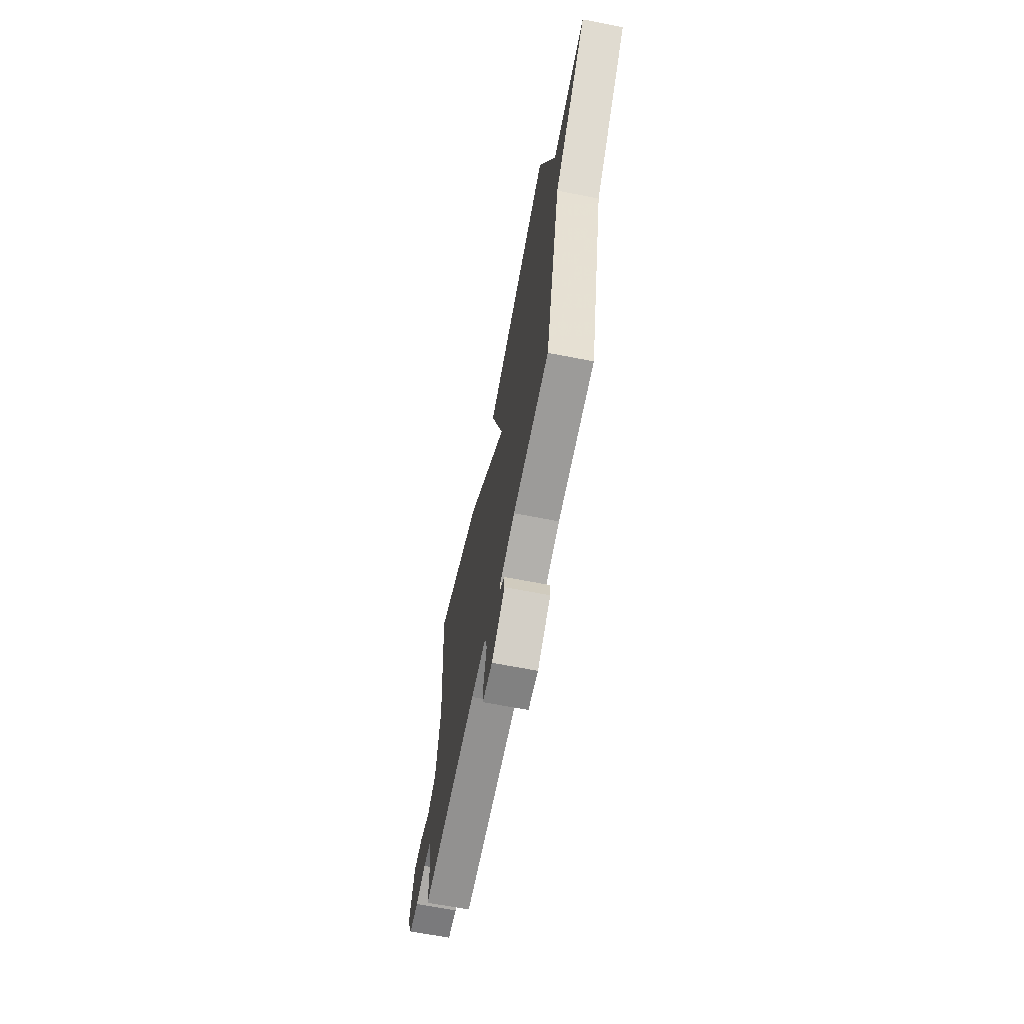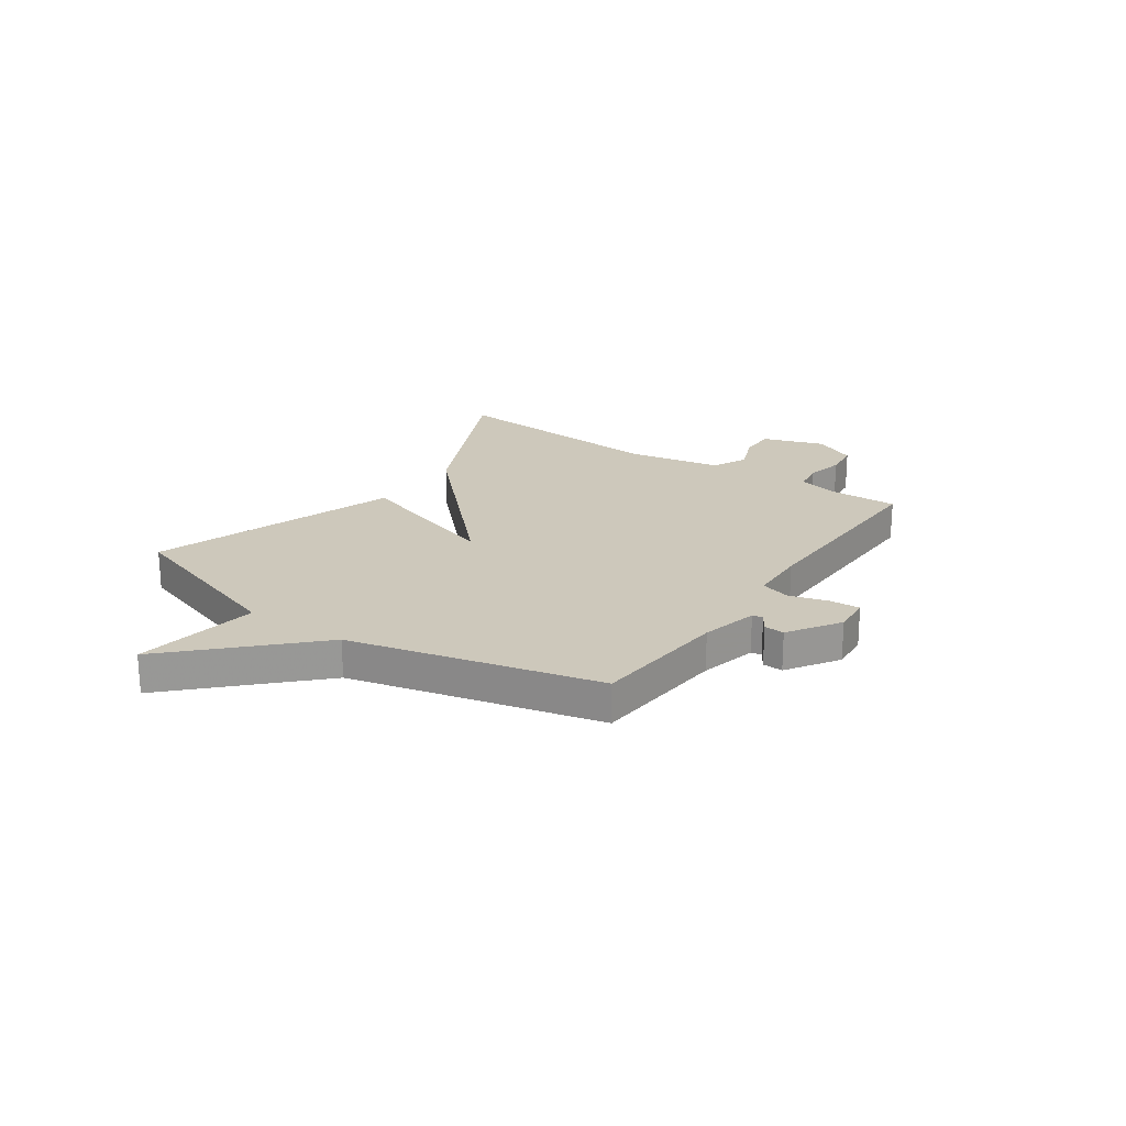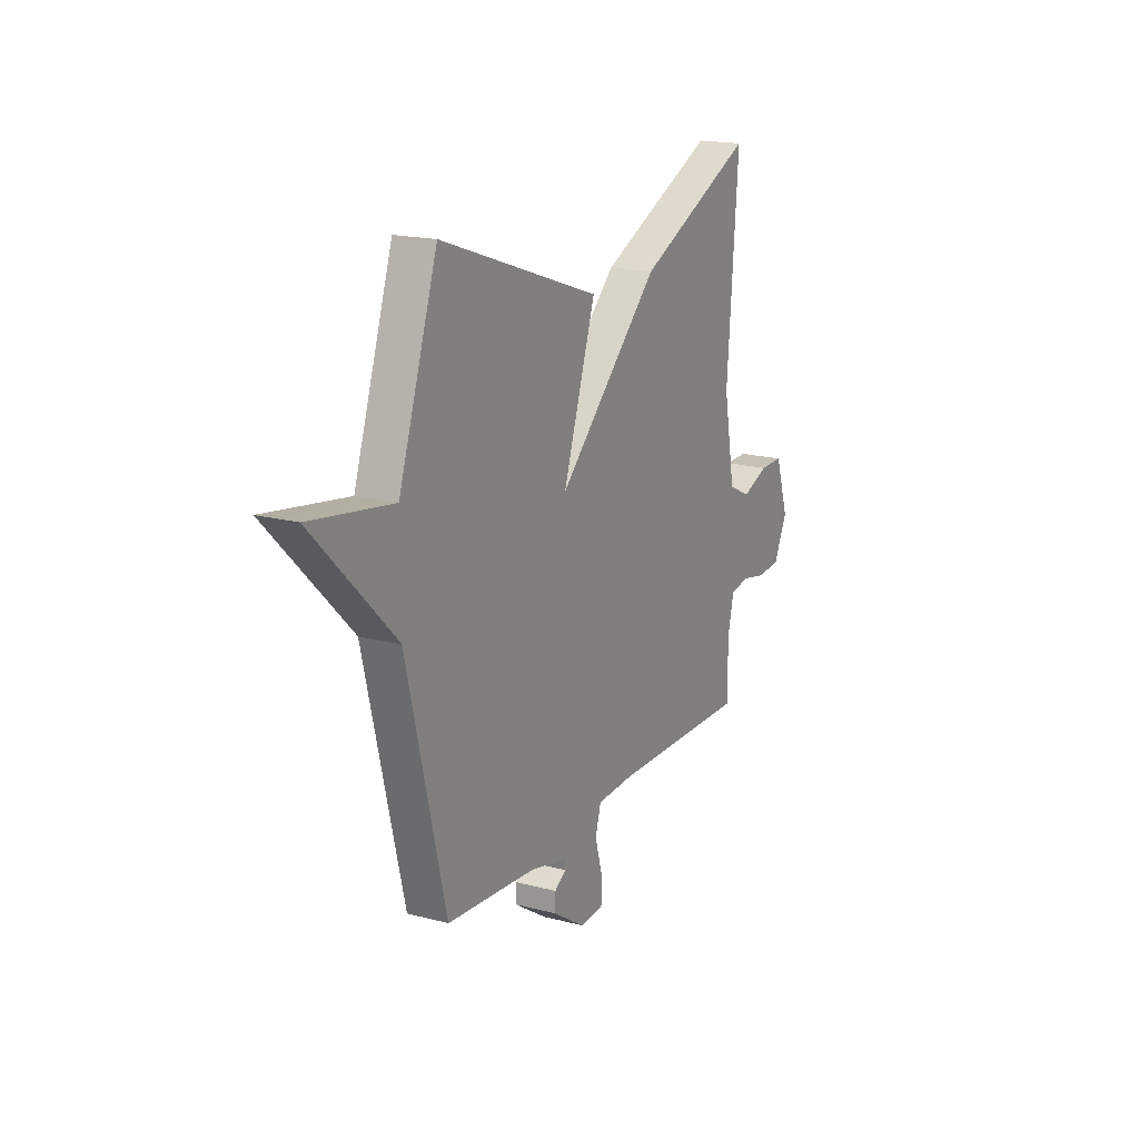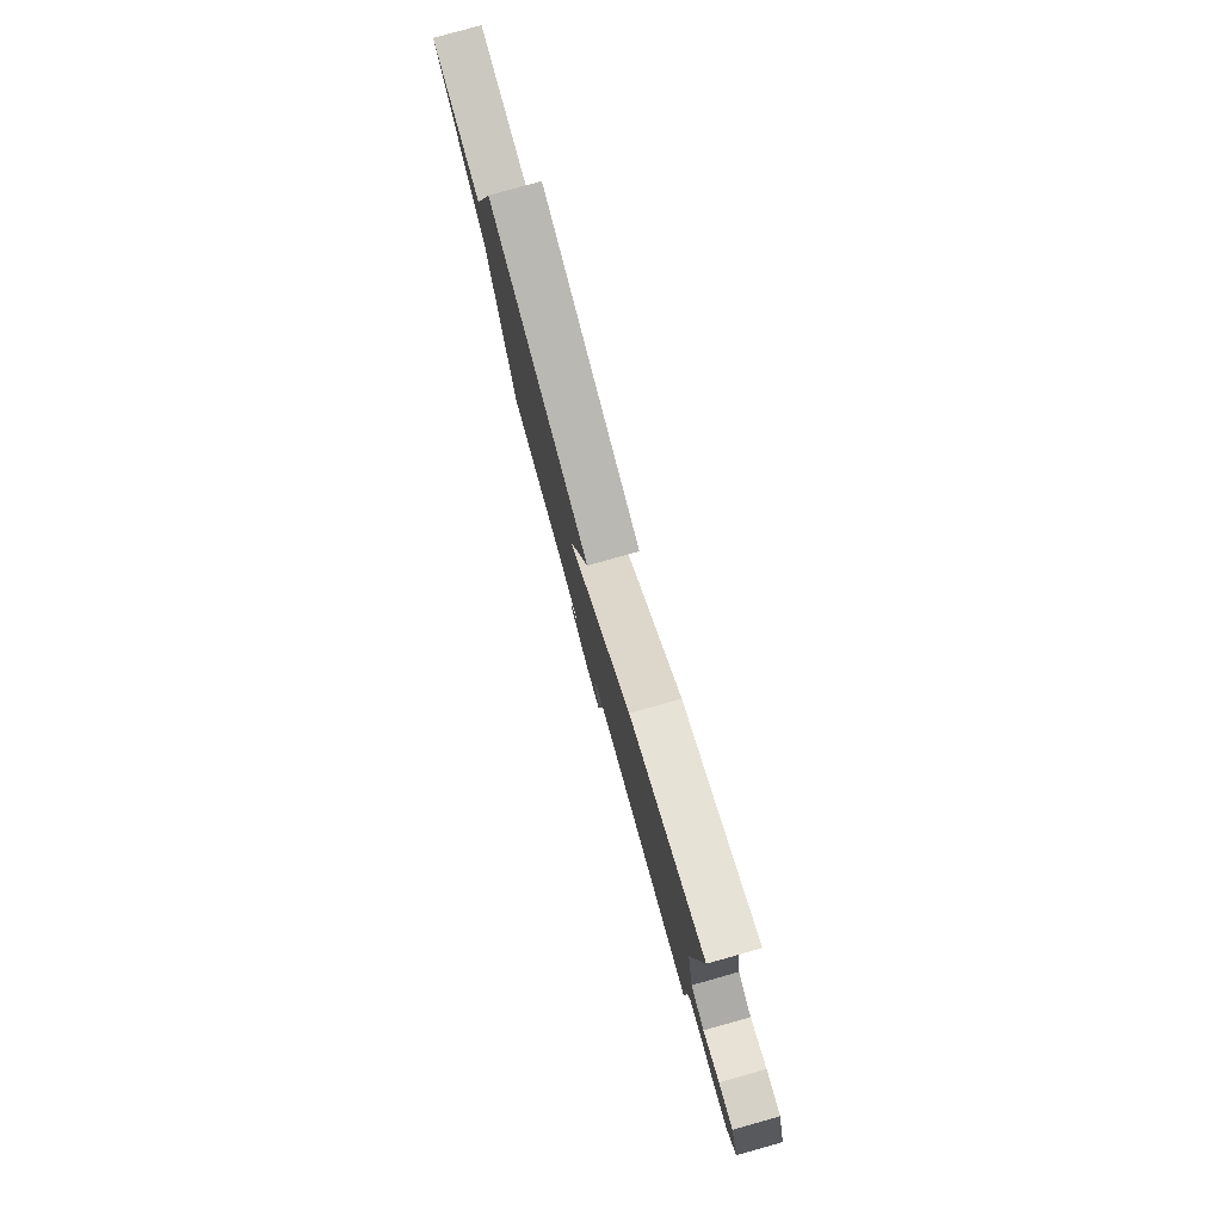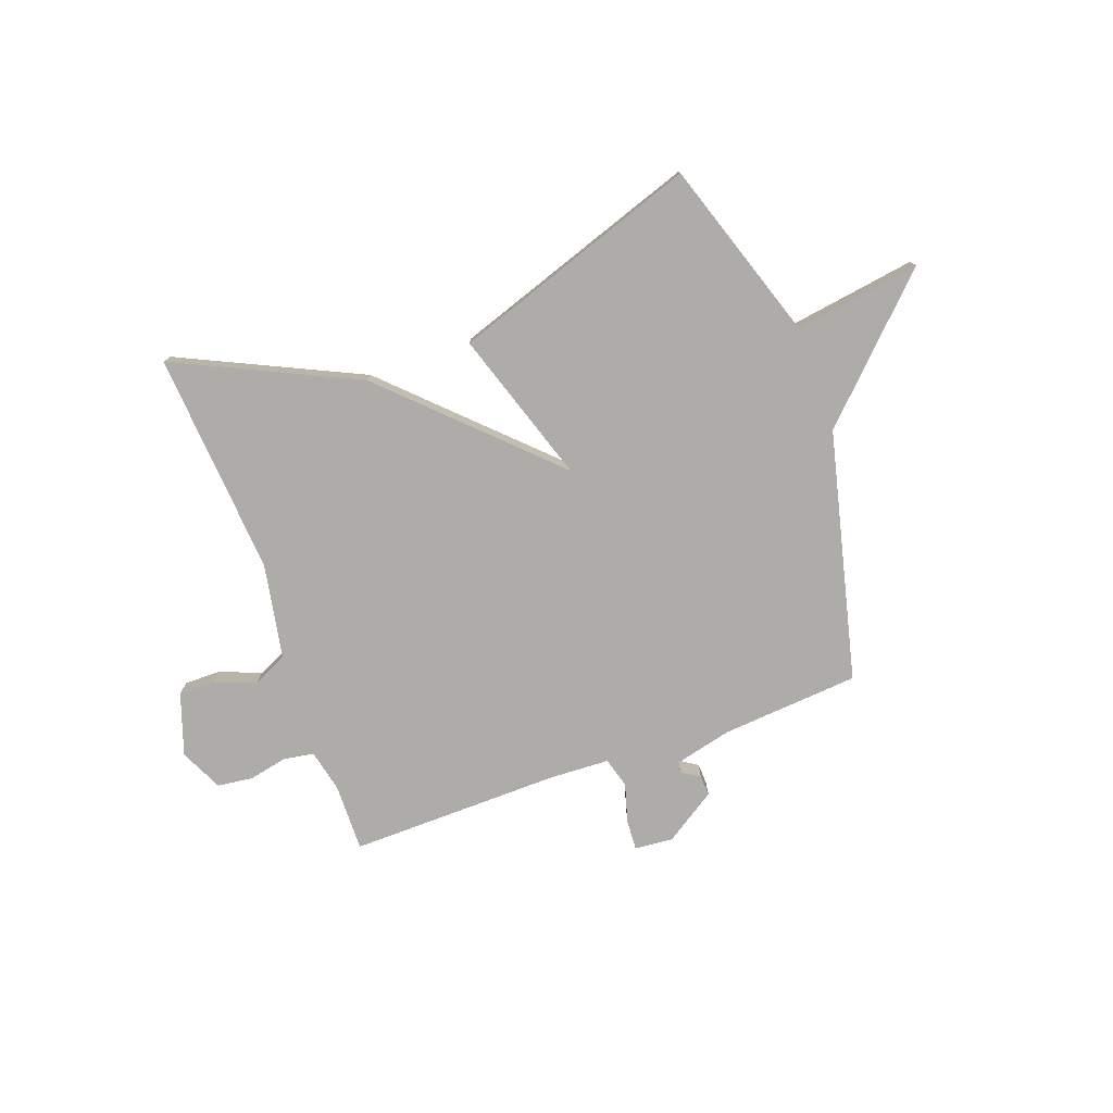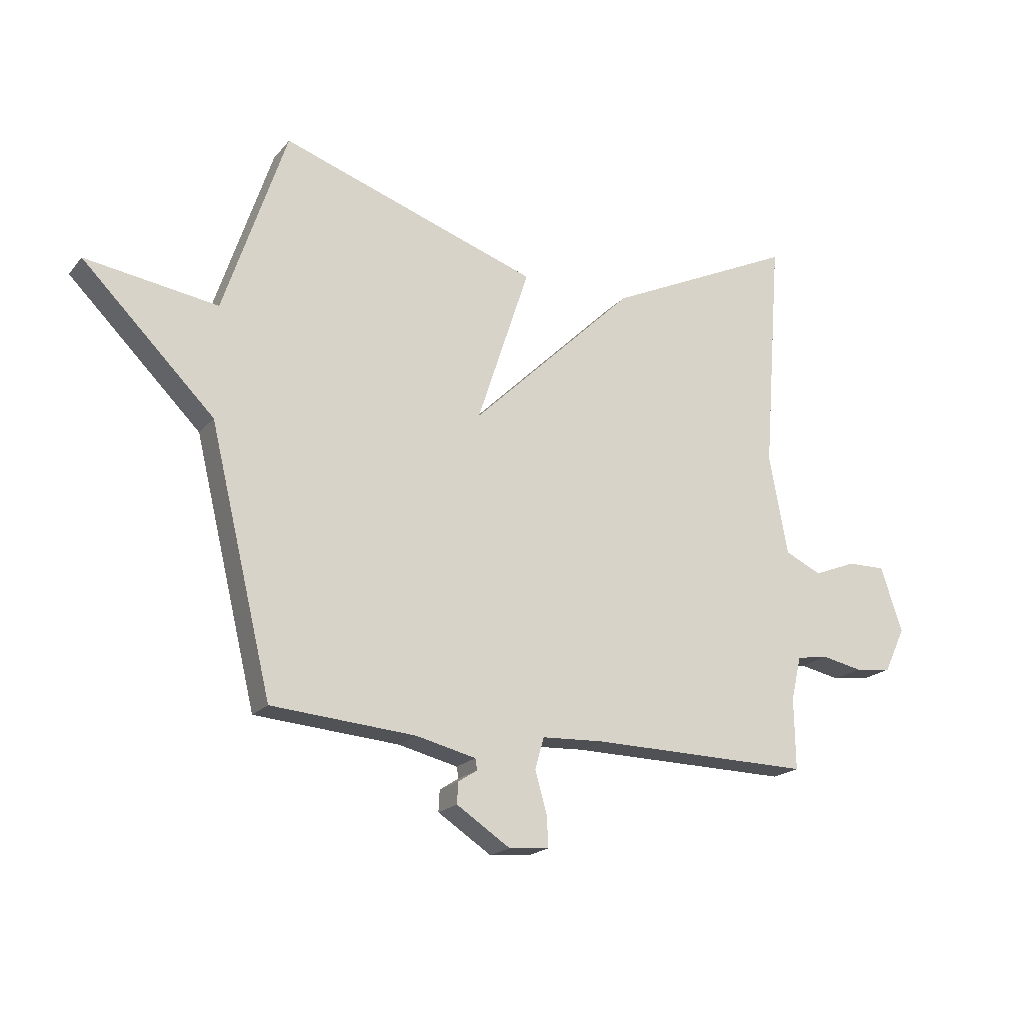
<metadata>
{"format":"obj","ext":"obj","renderer":"f3d","projection":"perspective","resolution":1024,"background":"white","views":[{"elev":-65.1,"azim":78.8,"up":"+Z"},{"elev":21.9,"azim":124.6,"up":"+Y"},{"elev":17.9,"azim":117.3,"up":"+Z"},{"elev":79.6,"azim":-105.6,"up":"+Z"},{"elev":-77.0,"azim":19.8,"up":"+Y"},{"elev":-19.2,"azim":152.7,"up":"+Z"}]}
</metadata>
<code>
v -0.5 0.07 0.5
v -0.162 0.07 0.342
v 0.132 0.07 0.057
v 0.038 0.07 0.342
v 0.5 0.07 0.5
v 0.612 0.07 0.165
v 0.848 0.07 0.201
v 0.612 0.07 -0.035
v 0.5 0.07 -0.5
v 0.242 0.07 -0.521
v 0.135 0.07 -0.547
v 0.132 0.07 -0.567
v 0.166 0.07 -0.589
v 0.168 0.07 -0.627
v 0.072 0.07 -0.69
v 0 0.07 -0.684
v 0.003 0.07 -0.628
v 0.024 0.07 -0.554
v 0.008 0.07 -0.498
v -0.102 0.07 -0.493
v -0.5 0.07 -0.5
v -0.498 0.07 -0.373
v -0.516 0.07 -0.294
v -0.573 0.07 -0.285
v -0.645 0.07 -0.3
v -0.711 0.07 -0.292
v -0.749 0.07 -0.212
v -0.71 0.07 -0.096
v -0.642 0.07 -0.097
v -0.566 0.07 -0.127
v -0.501 0.07 -0.096
v -0.468 0.07 0.082
v -0.5 0 0.5
v -0.162 0 0.342
v 0.132 0 0.057
v 0.038 0 0.342
v 0.5 0 0.5
v 0.612 0 0.165
v 0.848 0 0.201
v 0.612 0 -0.035
v 0.5 0 -0.5
v 0.242 0 -0.521
v 0.135 0 -0.547
v 0.132 0 -0.567
v 0.166 0 -0.589
v 0.168 0 -0.627
v 0.072 0 -0.69
v 0 0 -0.684
v 0.003 0 -0.628
v 0.024 0 -0.554
v 0.008 0 -0.498
v -0.102 0 -0.493
v -0.5 0 -0.5
v -0.498 0 -0.373
v -0.516 0 -0.294
v -0.573 0 -0.285
v -0.645 0 -0.3
v -0.711 0 -0.292
v -0.749 0 -0.212
v -0.71 0 -0.096
v -0.642 0 -0.097
v -0.566 0 -0.127
v -0.501 0 -0.096
v -0.468 0 0.082
f 28 29 30
f 27 28 30
f 26 27 30
f 25 26 30
f 24 25 30
f 23 24 30 31
f 22 23 31 32
f 20 21 22 32
f 16 17 18
f 15 16 18
f 14 15 18
f 13 14 18
f 12 13 18
f 11 12 18 19
f 10 11 19
f 8 9 10 19
f 8 19 20
f 7 8 20
f 6 7 20
f 3 4 5 6
f 1 2 3
f 32 1 3
f 20 32 3
f 3 6 20
f 62 61 60
f 62 60 59
f 62 59 58
f 62 58 57
f 62 57 56
f 63 62 56 55
f 64 63 55 54
f 64 54 53 52
f 50 49 48
f 50 48 47
f 50 47 46
f 50 46 45
f 50 45 44
f 51 50 44 43
f 51 43 42
f 51 42 41 40
f 52 51 40
f 52 40 39
f 52 39 38
f 38 37 36 35
f 35 34 33
f 35 33 64
f 35 64 52
f 52 38 35
f 1 33 34 2
f 2 34 35 3
f 3 35 36 4
f 4 36 37 5
f 5 37 38 6
f 6 38 39 7
f 7 39 40 8
f 8 40 41 9
f 9 41 42 10
f 10 42 43 11
f 11 43 44 12
f 12 44 45 13
f 13 45 46 14
f 14 46 47 15
f 15 47 48 16
f 16 48 49 17
f 17 49 50 18
f 18 50 51 19
f 19 51 52 20
f 20 52 53 21
f 21 53 54 22
f 22 54 55 23
f 23 55 56 24
f 24 56 57 25
f 25 57 58 26
f 26 58 59 27
f 27 59 60 28
f 28 60 61 29
f 29 61 62 30
f 30 62 63 31
f 31 63 64 32
f 32 64 33 1

</code>
